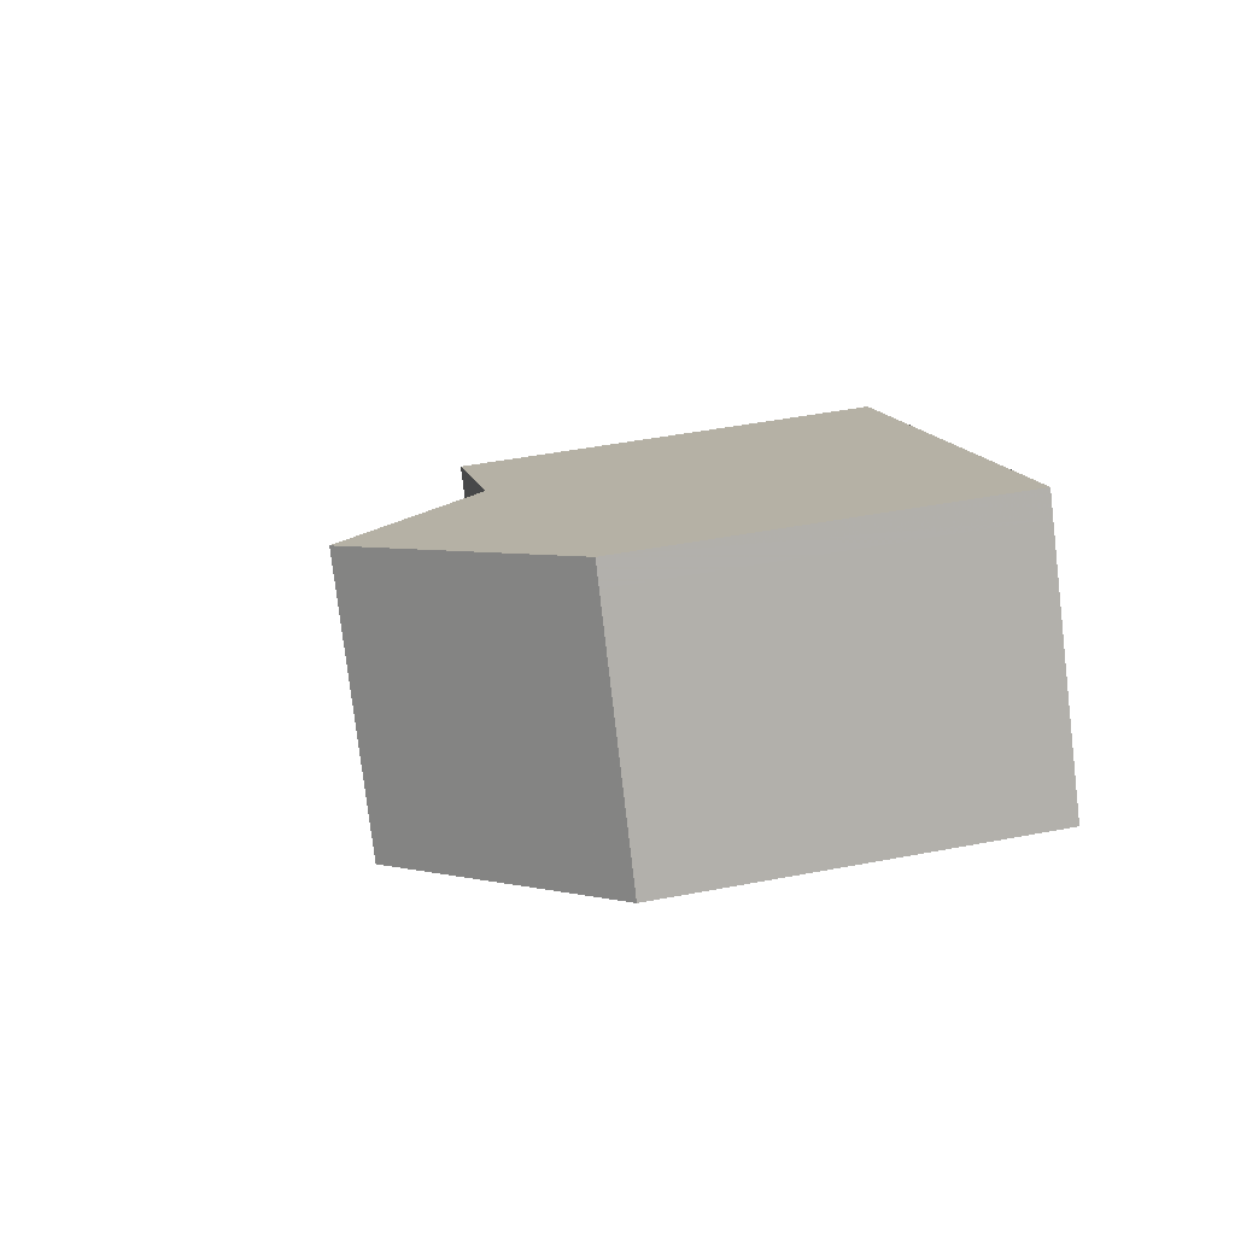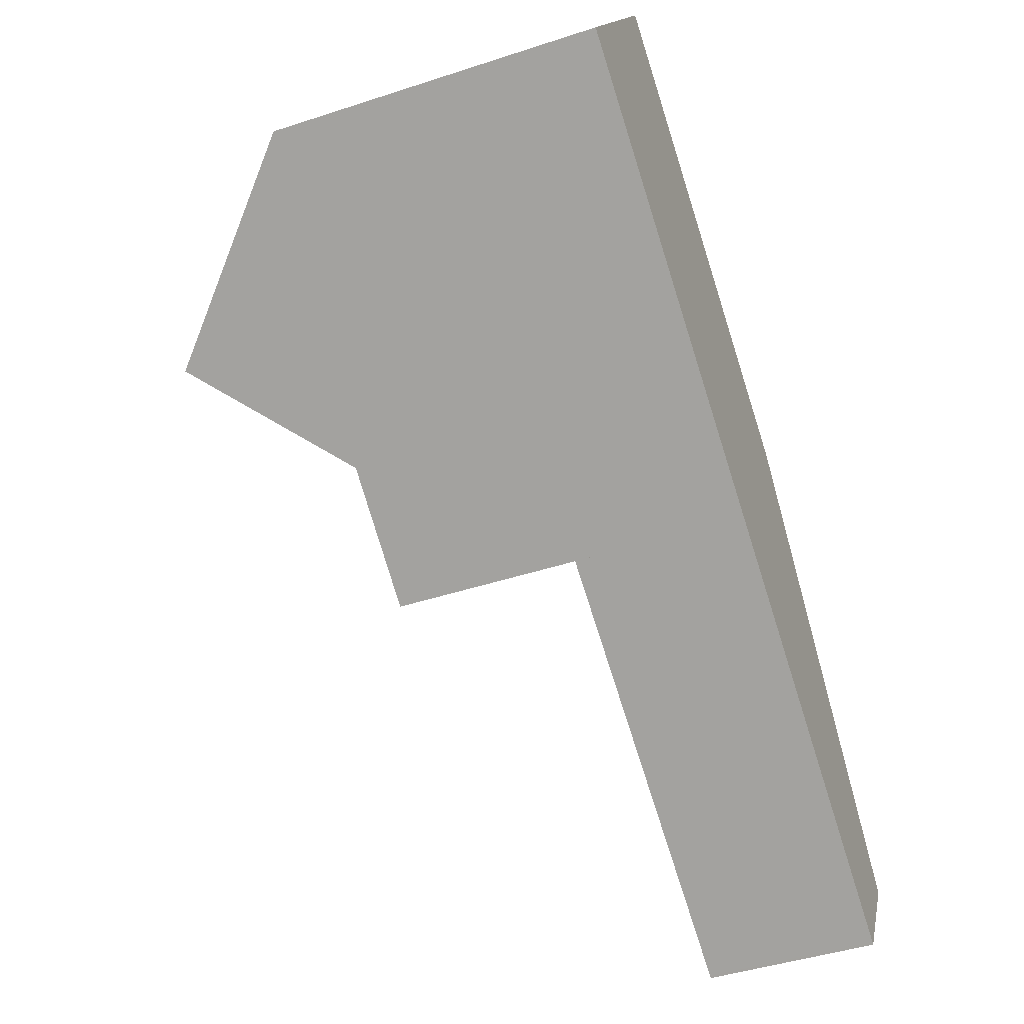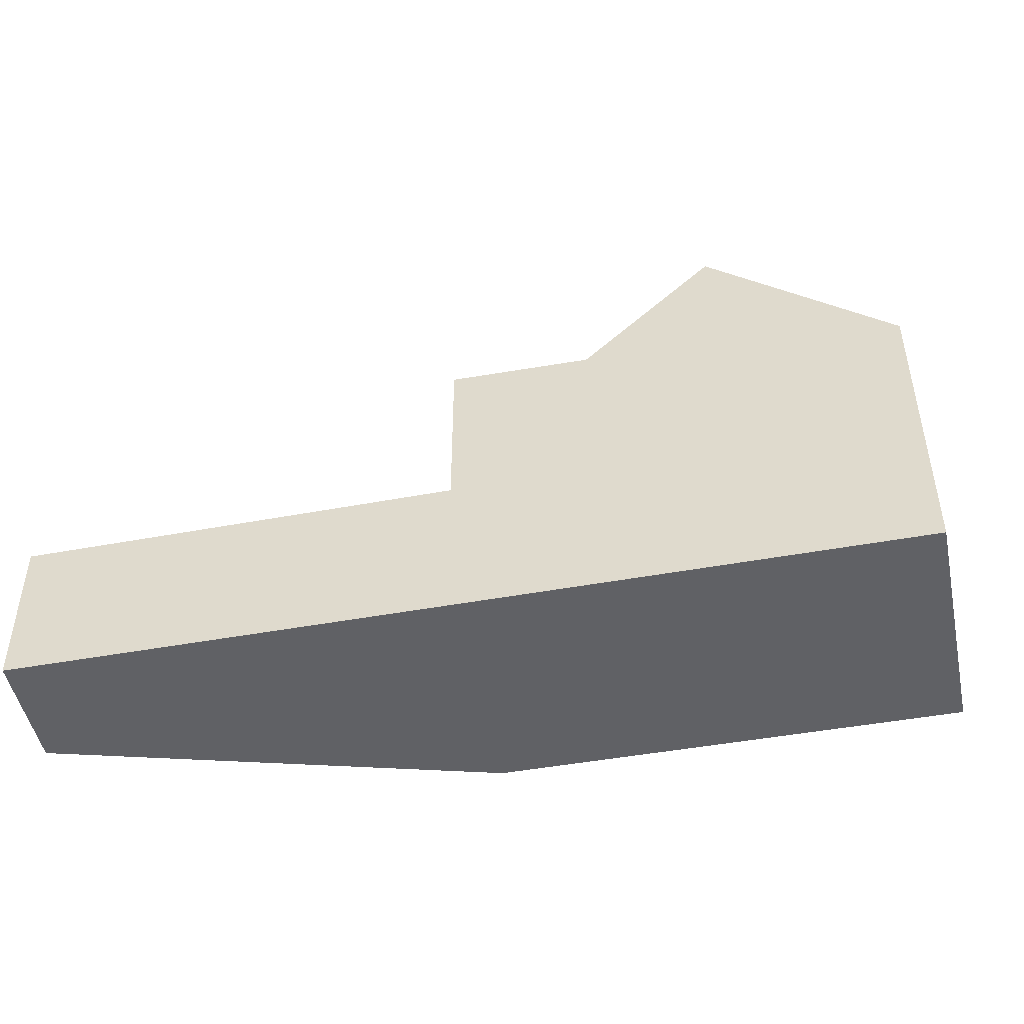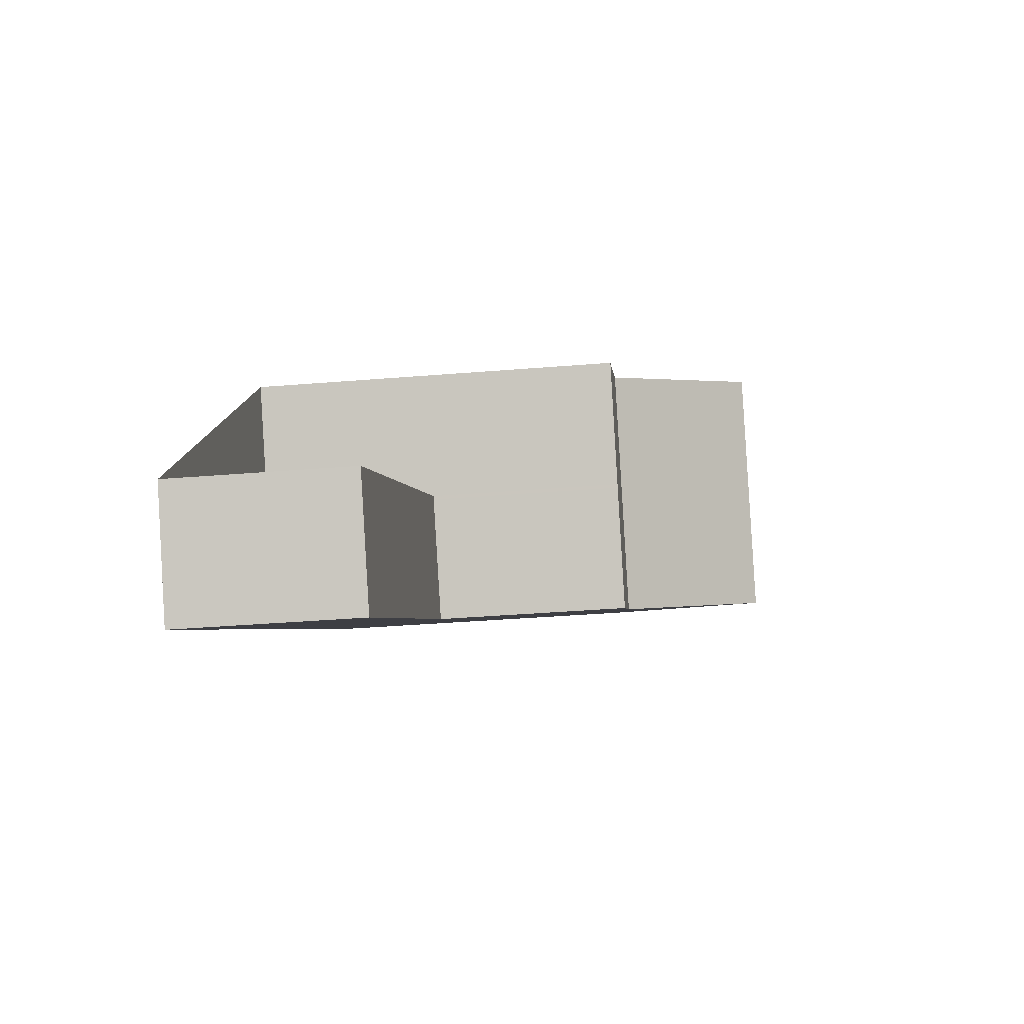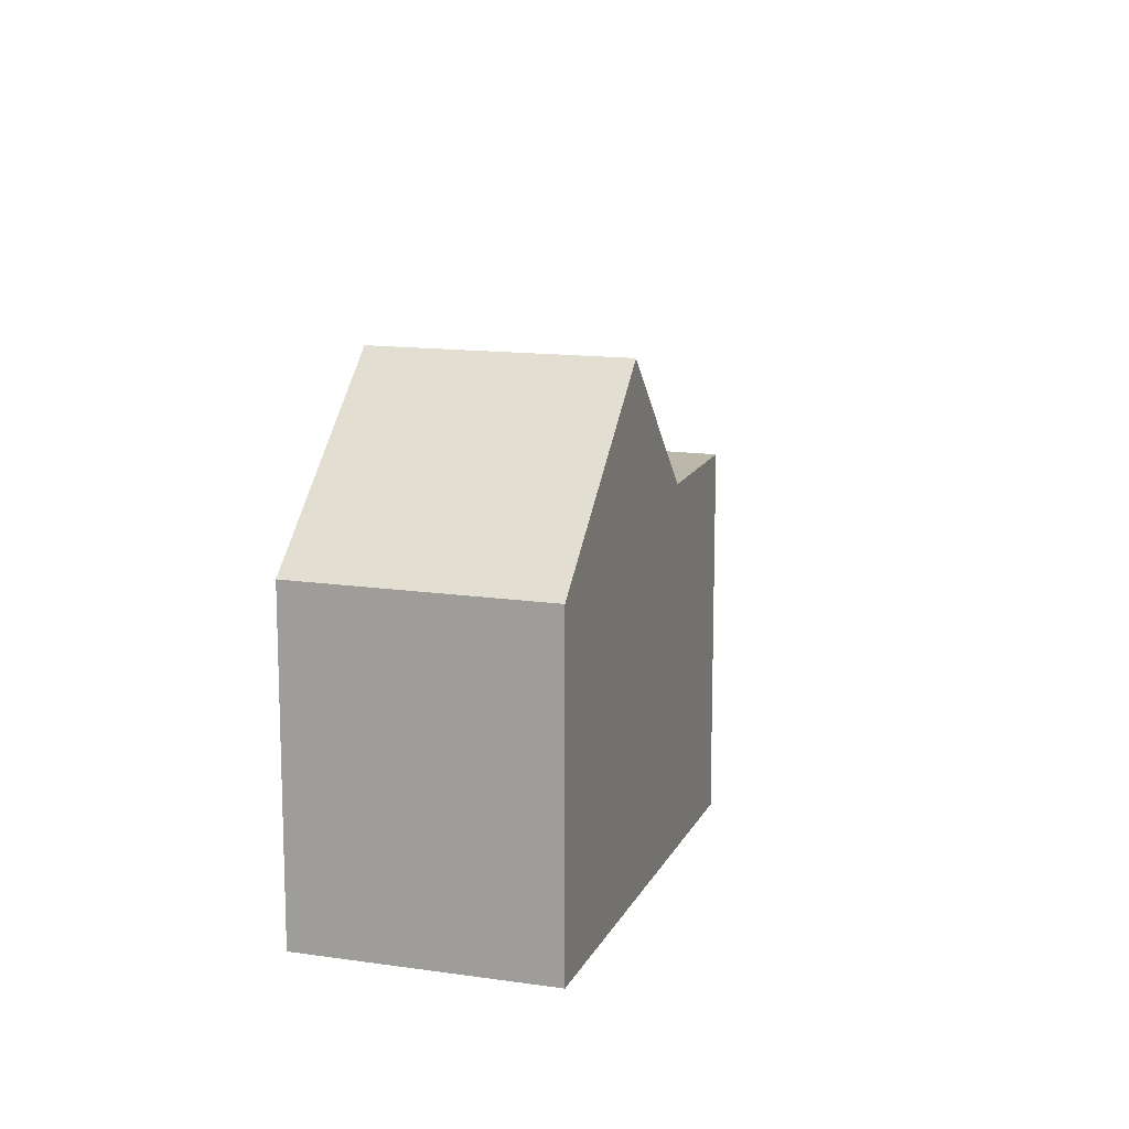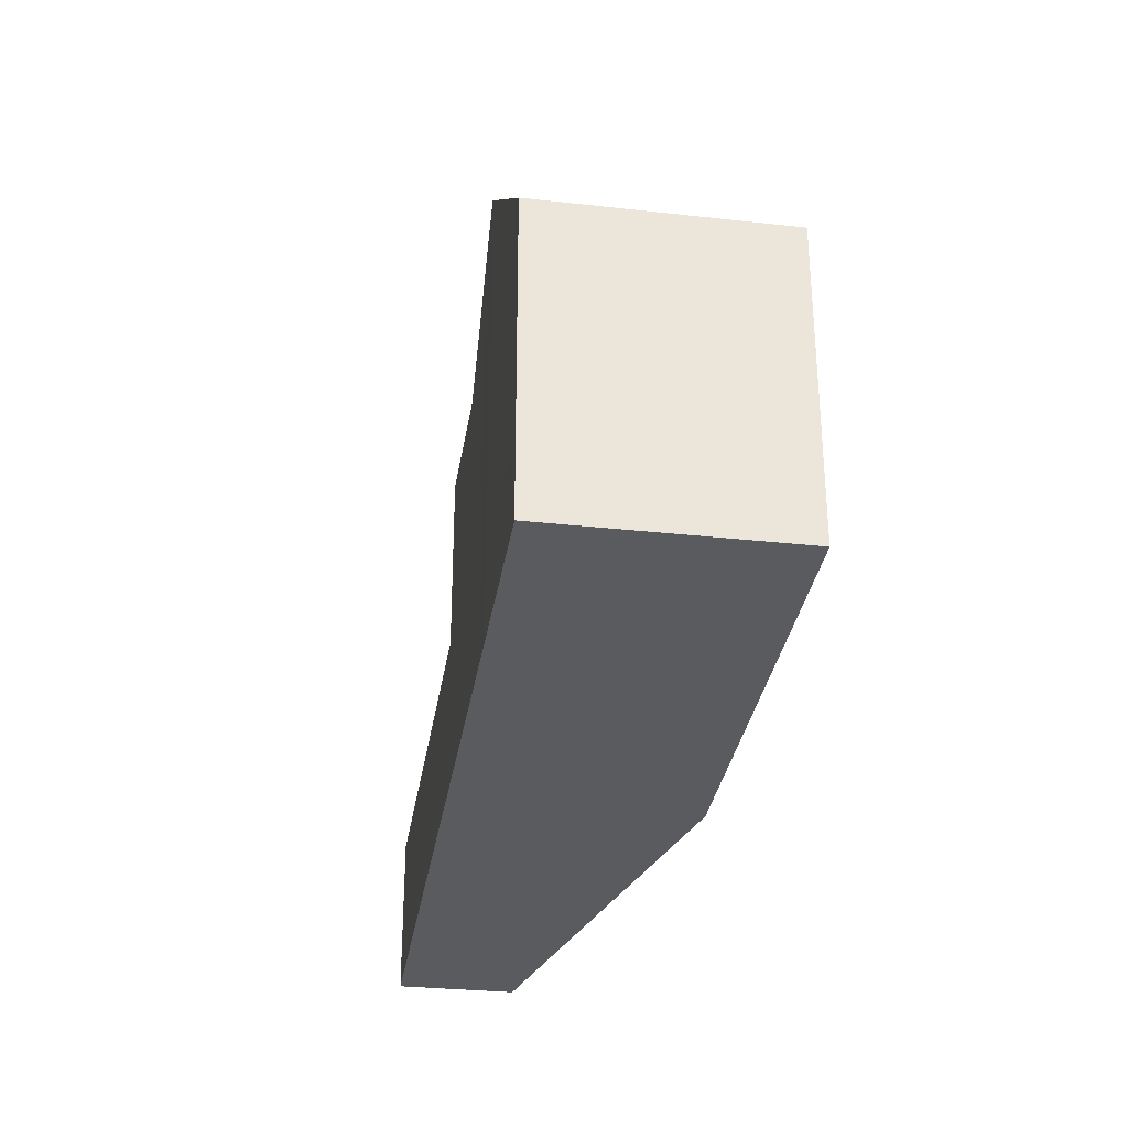
<metadata>
{"format":"obj","ext":"obj","renderer":"f3d","projection":"perspective","resolution":1024,"background":"white","views":[{"elev":45.2,"azim":77.5,"up":"+Y"},{"elev":-44.0,"azim":111.1,"up":"+Y"},{"elev":-48.8,"azim":44.5,"up":"+Z"},{"elev":-36.1,"azim":-83.8,"up":"+Y"},{"elev":13.6,"azim":141.2,"up":"+Z"},{"elev":-32.5,"azim":114.4,"up":"+Z"}]}
</metadata>
<code>
v -583.5 -1713 5.164
v -581.3 -1717 5.177
v -593.8 -1725 2.677
v -594.8 -1723 2.672
v -588.7 -1719 5.669
v -589.8 -1717 5.673
v -583.9 -1714 5.582
v -581.7 -1717 5.574
v -586.1 -1715 7.807
v -583.9 -1718 7.805
v -583.9 -1718 7.805
v -586.1 -1715 7.807
v -588.3 -1721 2.721
v -589.4 -1719 2.715
v -587.7 -1721 2.725
v -588.8 -1719 2.719
v -588.8 -1719 2.719
v -587.7 -1721 2.725
v -585.8 -1719 5.636
v -587.9 -1716 5.644
v -587.7 -1721 5.667
v -588.8 -1719 5.67
v -587.9 -1716 5.644
v -585.8 -1719 5.636
v -587.7 -1721 3.35
v -588.8 -1719 3.36
v -583.7 -1713 5.34
v -581.5 -1717 5.353
v -588.8 -1719 5.67
v -587.7 -1721 5.667
v -585.9 -1715 7.807
v -583.7 -1714 5.581
v -583.5 -1714 5.341
v -585.9 -1715 7.807
v -587.7 -1717 5.643
v -587.7 -1717 5.643
v -583.3 -1714 5.165
v -589.6 -1718 5.672
v -586.3 -1716 7.372
v -584.3 -1719 7.354
v -586.5 -1715 7.374
v -585 -1715 6.853
v -583 -1718 6.865
v -585.2 -1714 6.852
v -583.6 -1714 5.447
v -581.6 -1717 5.458
v -583.8 -1713 5.446
v -585 -1717 7.806
v -582.7 -1715 5.452
v -582.8 -1715 5.578
v -584 -1716 6.858
v -585 -1717 7.806
v -588.8 -1719 5.67
v -588.8 -1719 2.72
v -594.8 -1723 2.672
v -589.3 -1720 2.715
v -588.8 -1719 2.72
v -585.4 -1717 7.363
v -586.8 -1718 5.64
v -588.8 -1719 5.67
v -588.8 -1719 3.36
v -586.8 -1718 5.64
v -582.4 -1715 5.171
v -582.6 -1715 5.347
v -593.7 -1725 2.678
v -594.8 -1723 2.672
v -594.8 -1723 2.672
v -583.3 -1714 5.165
v -583.5 -1713 5.164
v -583.5 -1713 0
v -583.3 -1714 0
v -581.5 -1717 5.353
v -581.3 -1717 5.177
v -581.3 -1717 -8.882e-16
v -581.5 -1717 0
v -594.8 -1723 2.672
v -593.8 -1725 2.677
v -593.8 -1725 0
v -594.8 -1723 0
v -594.8 -1723 2.672
v -594.8 -1723 2.672
v -594.8 -1723 0
v -594.8 -1723 0
v -589.6 -1718 5.672
v -588.7 -1719 5.669
v -588.7 -1719 -8.882e-16
v -589.6 -1718 0
v -587.9 -1716 5.644
v -589.8 -1717 5.673
v -589.8 -1717 0
v -587.9 -1716 0
v -583.8 -1713 5.446
v -583.9 -1714 5.582
v -583.9 -1714 0
v -583.8 -1713 8.882e-16
v -583 -1718 6.865
v -581.7 -1717 5.574
v -581.7 -1717 8.882e-16
v -583 -1718 0
v -585.2 -1714 6.852
v -586.1 -1715 7.807
v -586.1 -1715 0
v -585.2 -1714 0
v -584.3 -1719 7.354
v -583.9 -1718 7.805
v -583.9 -1718 8.882e-16
v -584.3 -1719 8.882e-16
v -593.7 -1725 2.678
v -588.3 -1721 2.721
v -588.3 -1721 0
v -593.7 -1725 -4.441e-16
v -588.8 -1719 2.719
v -589.4 -1719 2.715
v -589.4 -1719 0
v -588.8 -1719 0
v -588.3 -1721 2.721
v -587.7 -1721 2.725
v -587.7 -1721 0
v -588.3 -1721 0
v -586.5 -1715 7.374
v -587.9 -1716 5.644
v -587.9 -1716 0
v -586.5 -1715 0
v -587.7 -1721 5.667
v -585.8 -1719 5.636
v -585.8 -1719 0
v -587.7 -1721 0
v -583.5 -1713 5.164
v -583.7 -1713 5.34
v -583.7 -1713 8.882e-16
v -583.5 -1713 0
v -581.6 -1717 5.458
v -581.5 -1717 5.353
v -581.5 -1717 0
v -581.6 -1717 0
v -588.7 -1719 5.669
v -588.8 -1719 5.67
v -588.8 -1719 0
v -588.7 -1719 -8.882e-16
v -582.4 -1715 5.171
v -583.3 -1714 5.165
v -583.3 -1714 0
v -582.4 -1715 0
v -589.8 -1717 5.673
v -589.6 -1718 5.672
v -589.6 -1718 0
v -589.8 -1717 0
v -585.8 -1719 5.636
v -584.3 -1719 7.354
v -584.3 -1719 8.882e-16
v -585.8 -1719 0
v -586.1 -1715 7.807
v -586.5 -1715 7.374
v -586.5 -1715 0
v -586.1 -1715 0
v -583.9 -1718 7.805
v -583 -1718 6.865
v -583 -1718 0
v -583.9 -1718 8.882e-16
v -583.9 -1714 5.582
v -585.2 -1714 6.852
v -585.2 -1714 0
v -583.9 -1714 0
v -581.7 -1717 5.574
v -581.6 -1717 5.458
v -581.6 -1717 0
v -581.7 -1717 8.882e-16
v -583.7 -1713 5.34
v -583.8 -1713 5.446
v -583.8 -1713 8.882e-16
v -583.7 -1713 8.882e-16
v -594.8 -1723 2.672
v -594.8 -1723 2.672
v -594.8 -1723 0
v -594.8 -1723 0
v -581.3 -1717 5.177
v -582.4 -1715 5.171
v -582.4 -1715 0
v -581.3 -1717 -8.882e-16
v -593.8 -1725 2.677
v -593.7 -1725 2.678
v -593.7 -1725 -4.441e-16
v -593.8 -1725 0
v -589.4 -1719 2.715
v -594.8 -1723 2.672
v -594.8 -1723 0
v -589.4 -1719 0
v -588.7 -1719 0
v -589.8 -1717 0
v -583.5 -1713 0
v -581.3 -1717 0
v -593.8 -1725 0
v -594.8 -1723 0
f 50 32 45 49
f 52 34 42 51
f 66 56 13 65
f 57 15 13 56
f 59 35 39 58
f 61 26 22 60
f 54 17 26 61
f 64 33 37 63
f 53 29 5 38 36 62
f 45 32 7 47
f 42 34 9 44
f 39 35 20 41
f 33 27 1 37
f 38 6 23 36
f 58 39 31 48
f 41 12 31 39
f 51 42 32 50
f 44 7 32 42
f 49 45 33 64
f 47 27 33 45
f 49 46 8 50
f 51 43 10 52
f 67 14 56 66
f 56 14 16 57
f 58 40 19 59
f 60 21 25 61
f 61 25 18 54
f 63 2 28 64
f 62 24 30 53
f 48 11 40 58
f 50 8 43 51
f 64 28 46 49
f 65 3 55 66
f 66 55 4 67
f 69 70 71 68
f 73 74 75 72
f 77 78 79 76
f 81 82 83 80
f 85 86 87 84
f 89 90 91 88
f 93 94 95 92
f 97 98 99 96
f 101 102 103 100
f 105 106 107 104
f 109 110 111 108
f 113 114 115 112
f 117 118 119 116
f 121 122 123 120
f 125 126 127 124
f 129 130 131 128
f 133 134 135 132
f 137 138 139 136
f 141 142 143 140
f 145 146 147 144
f 149 150 151 148
f 153 154 155 152
f 157 158 159 156
f 161 162 163 160
f 165 166 167 164
f 169 170 171 168
f 173 174 175 172
f 177 178 179 176
f 181 182 183 180
f 185 186 187 184
f 189 190 191 192 193 188

</code>
